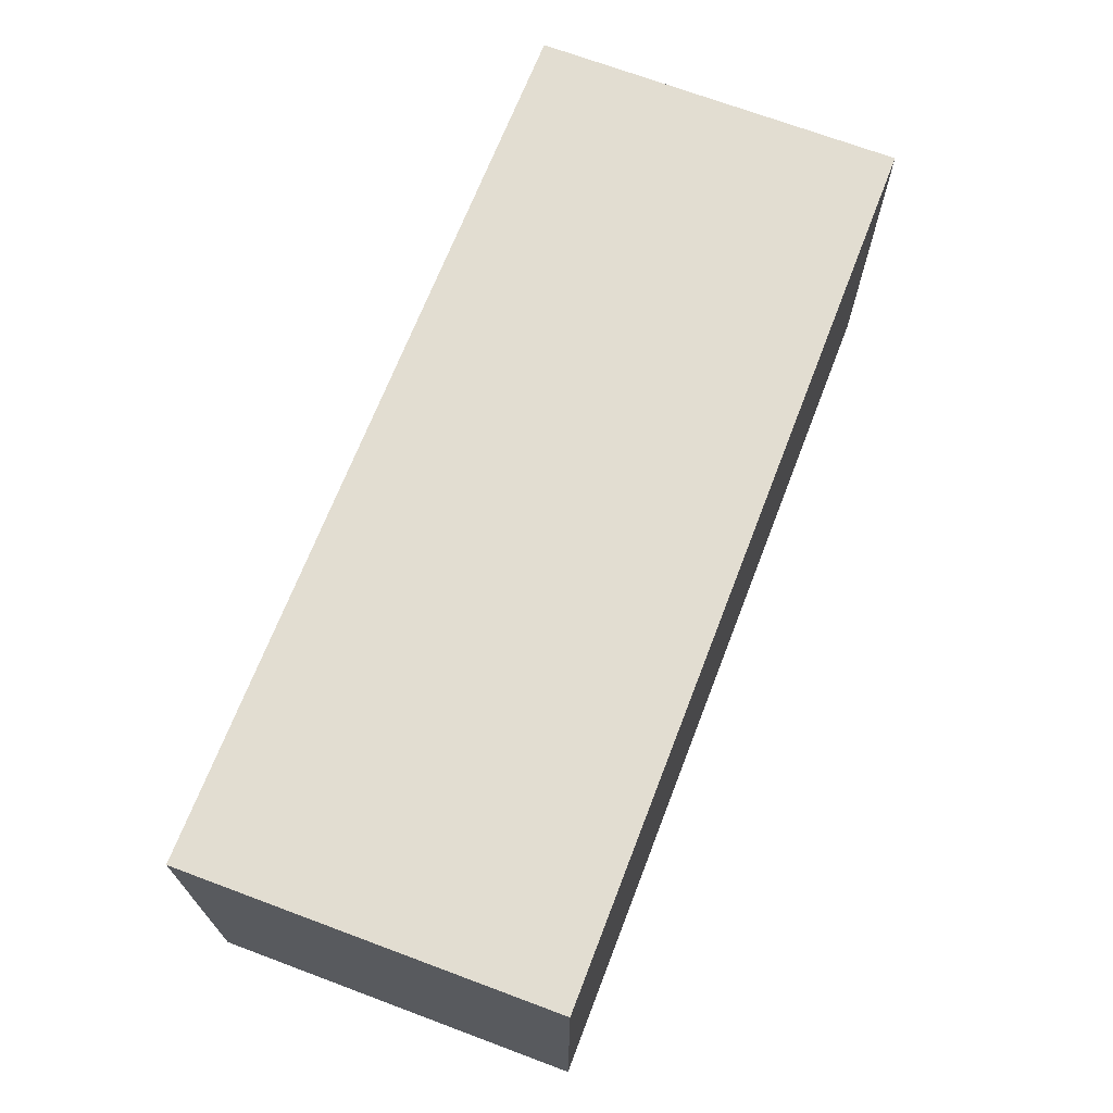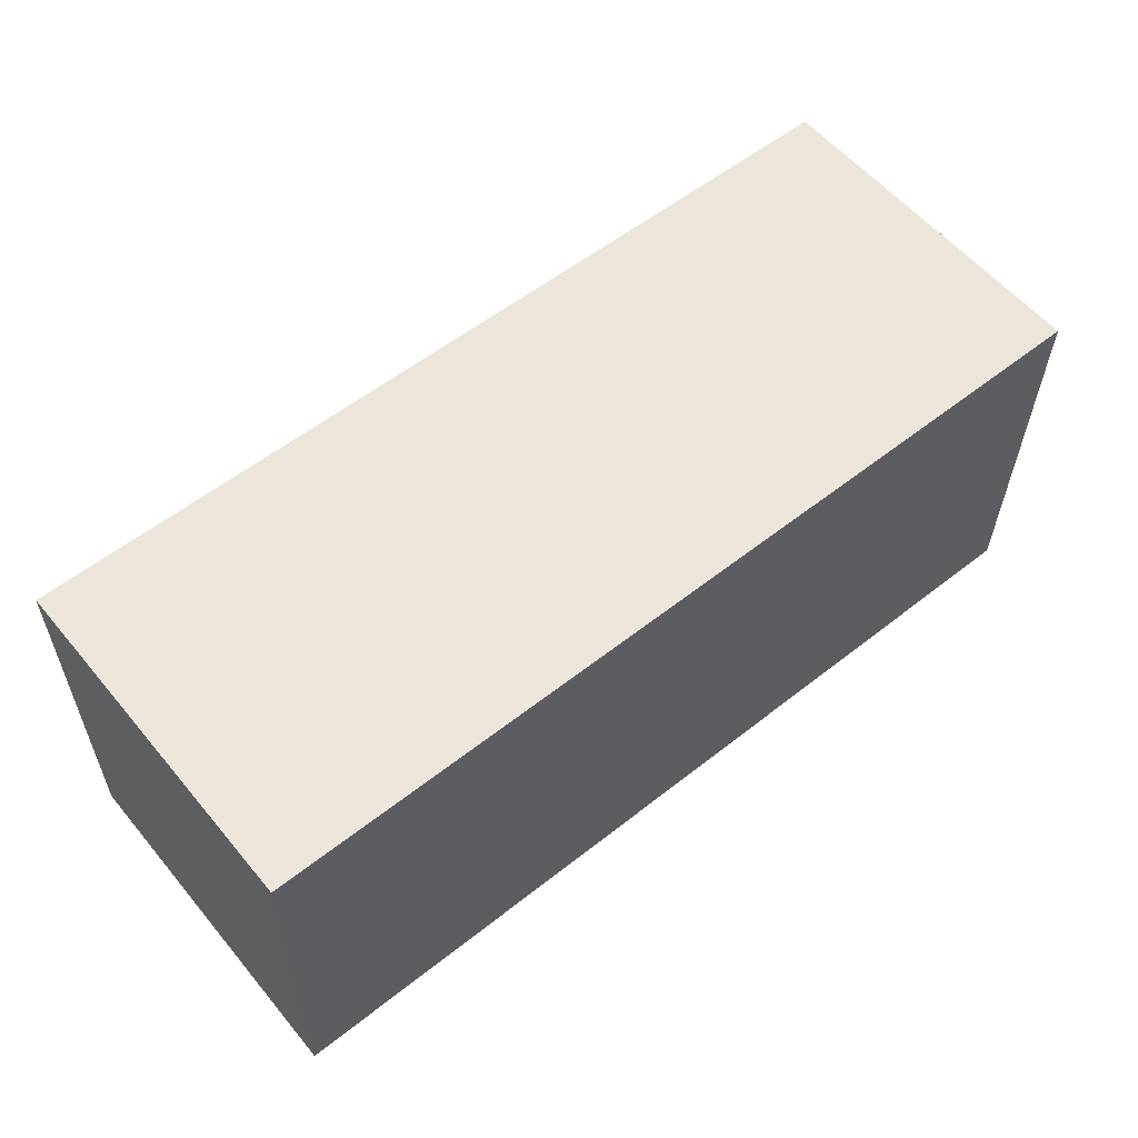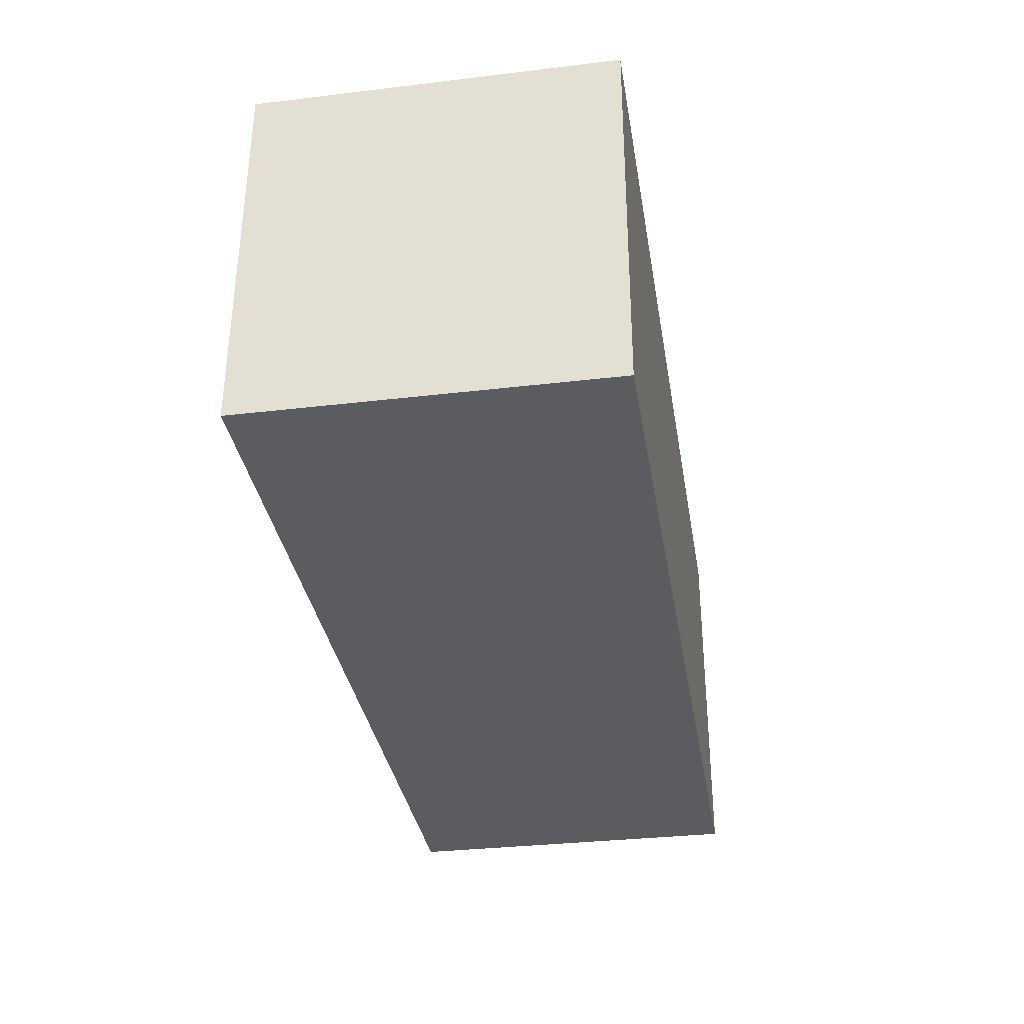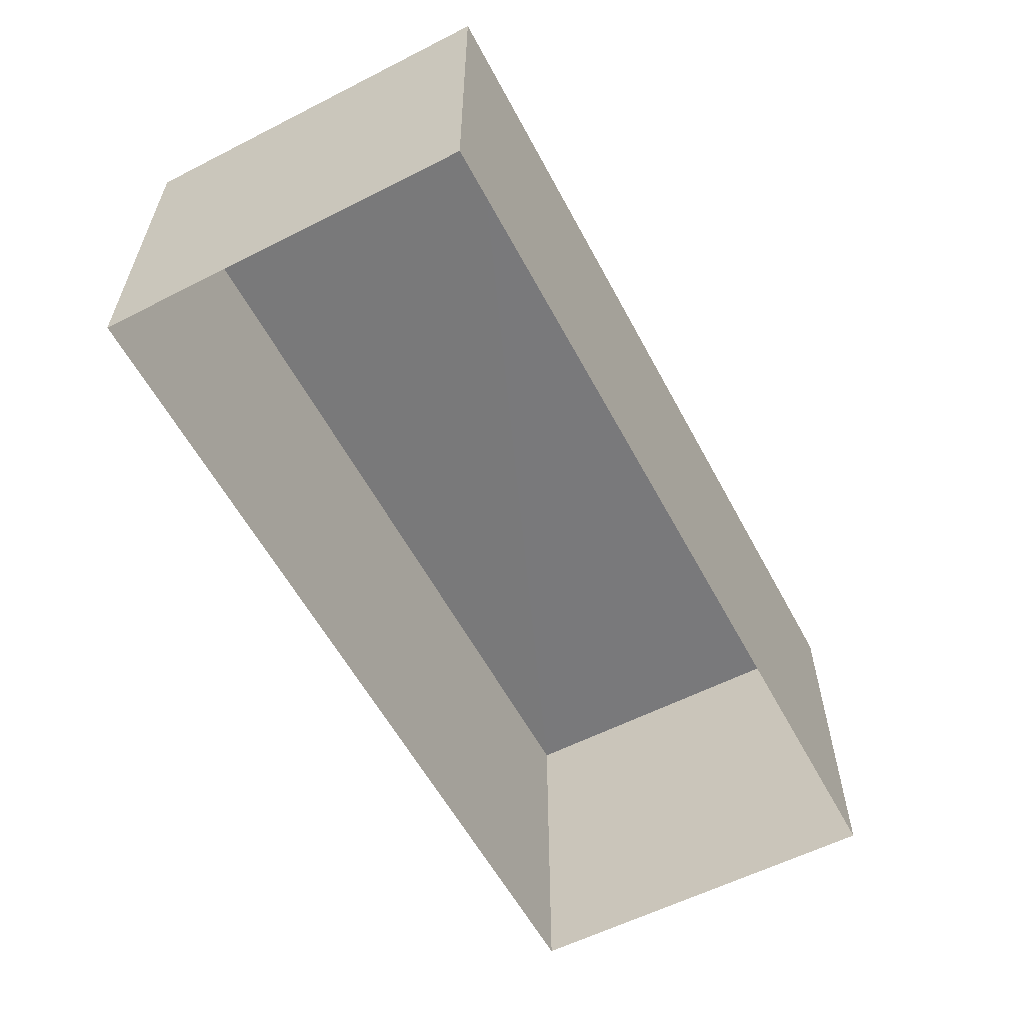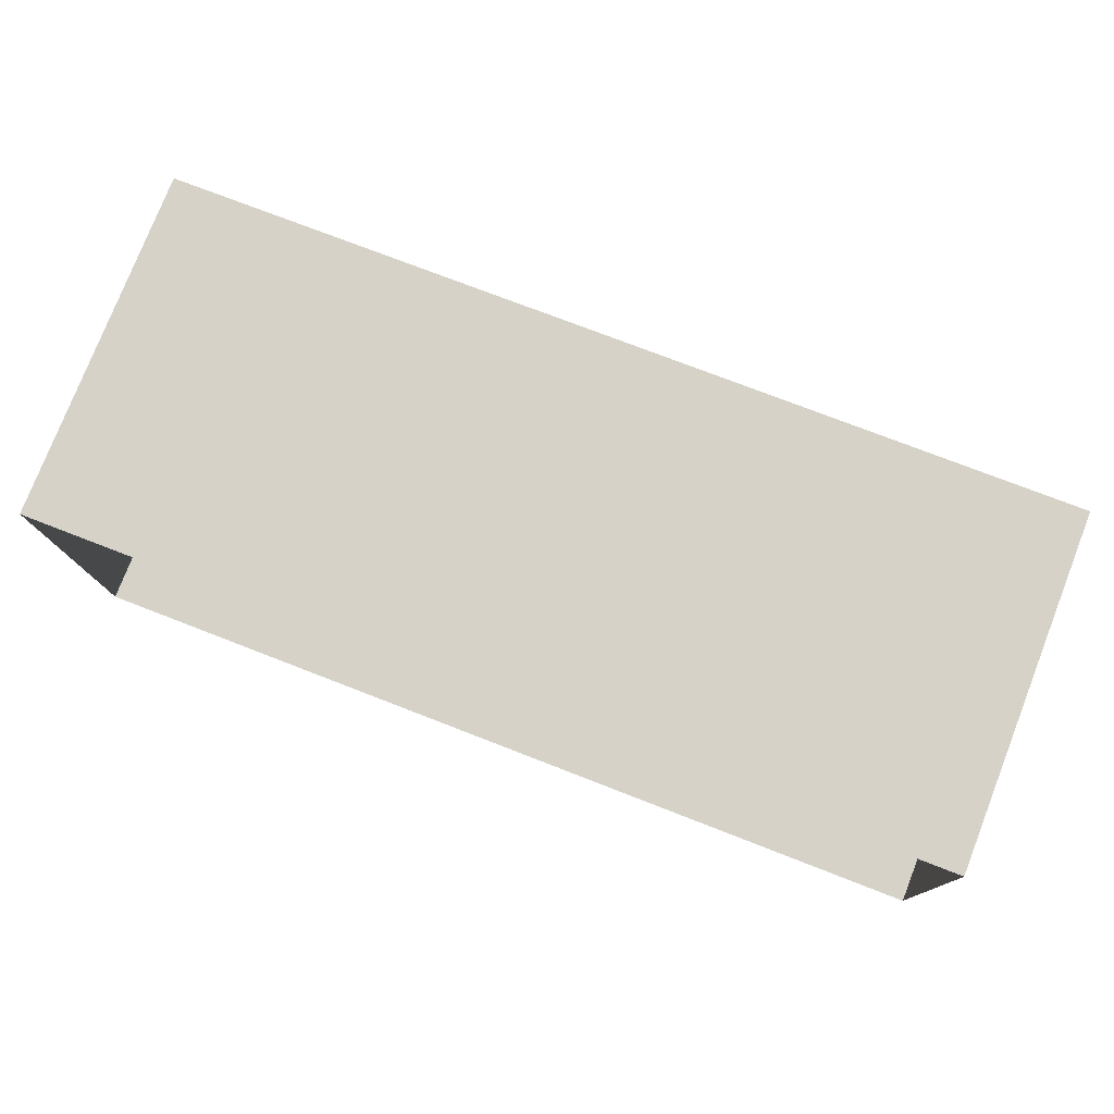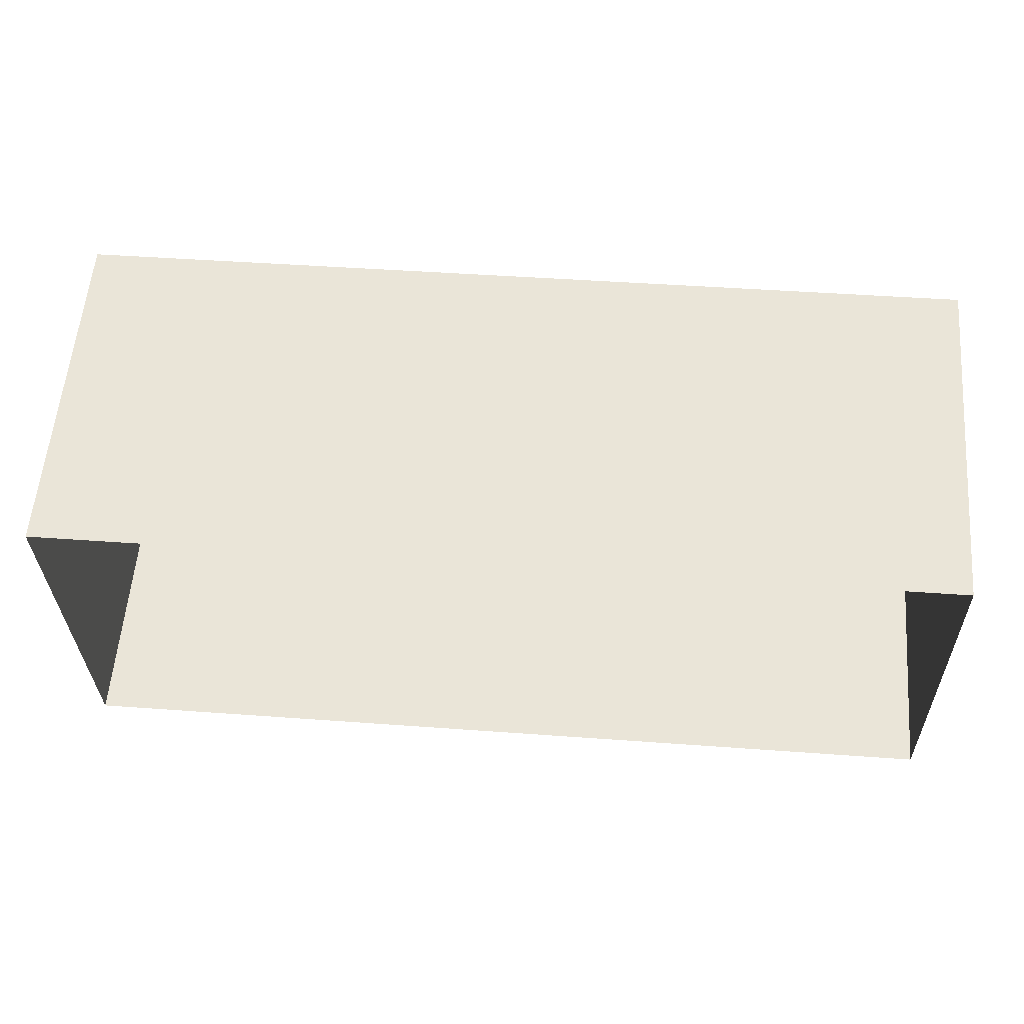
<metadata>
{"format":"obj","ext":"obj","renderer":"f3d","projection":"perspective","resolution":1024,"background":"white","views":[{"elev":68.5,"azim":-70.1,"up":"+Z"},{"elev":57.7,"azim":-39.6,"up":"+Y"},{"elev":-33.1,"azim":-80.7,"up":"+Y"},{"elev":-57.7,"azim":116.7,"up":"+Z"},{"elev":77.8,"azim":-158.7,"up":"+Y"},{"elev":58.5,"azim":-175.3,"up":"+Y"}]}
</metadata>
<code>
v -3.727e+05 -1.043e+05 28.25
v -3.727e+05 -1.043e+05 28.25
v -3.727e+05 -1.043e+05 28.25
v -3.727e+05 -1.043e+05 28.25
v -3.727e+05 -1.043e+05 31.16
v -3.727e+05 -1.043e+05 31.16
v -3.727e+05 -1.043e+05 31.16
v -3.727e+05 -1.043e+05 31.16
f 1 2 3
f 4 1 3
f 5 6 7
f 8 5 7
f 6 1 4
f 6 5 1
f 7 3 2
f 8 7 2
f 8 2 1
f 5 8 1
f 7 4 3
f 7 6 4

</code>
